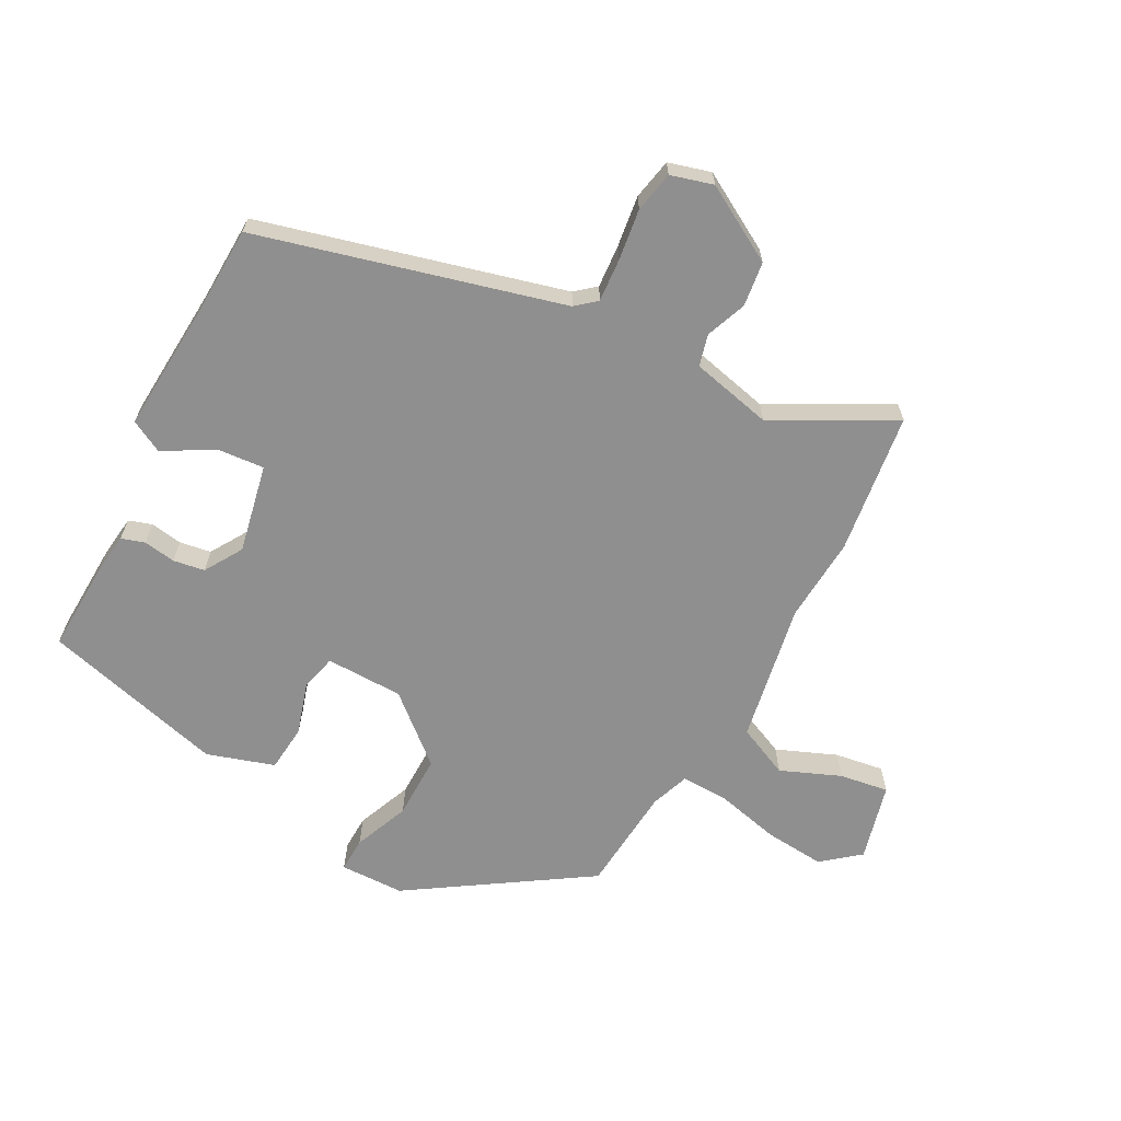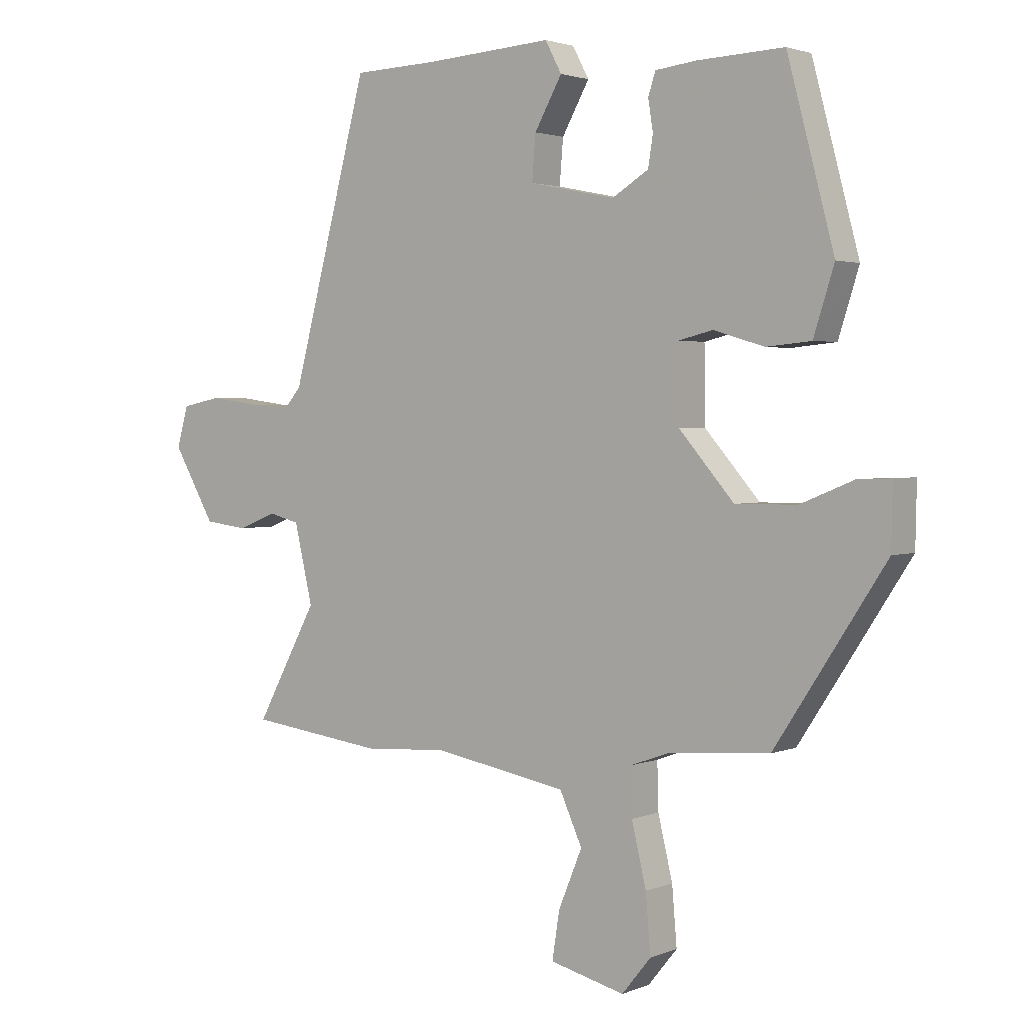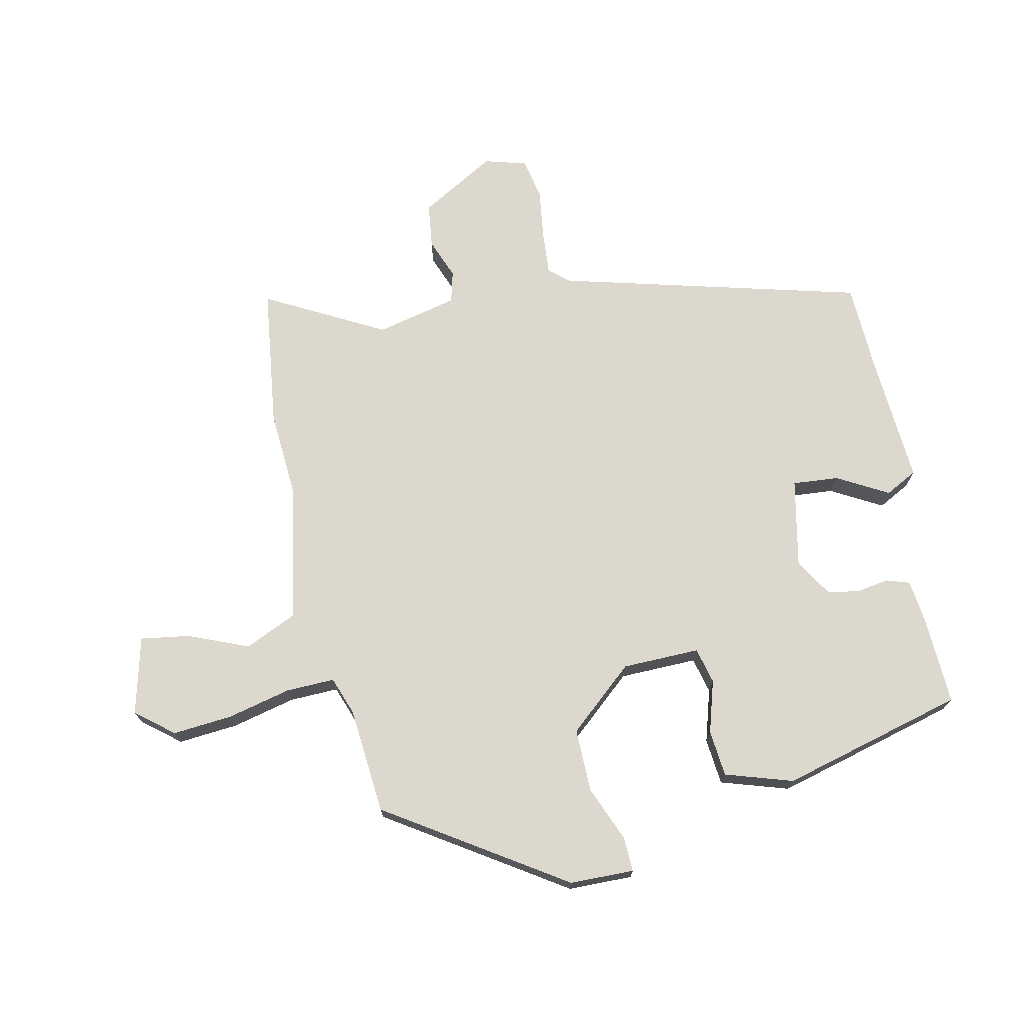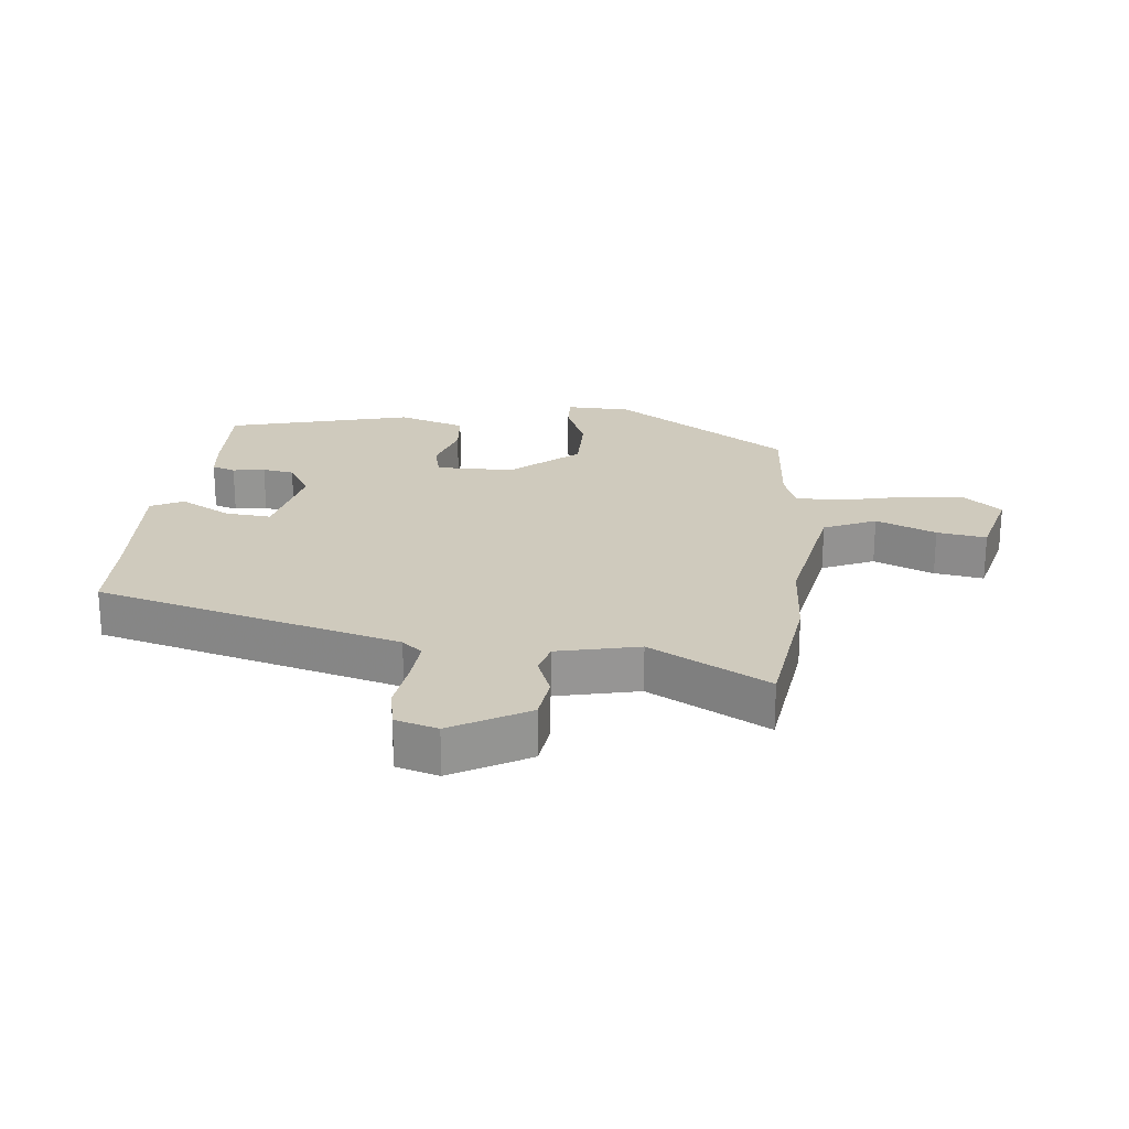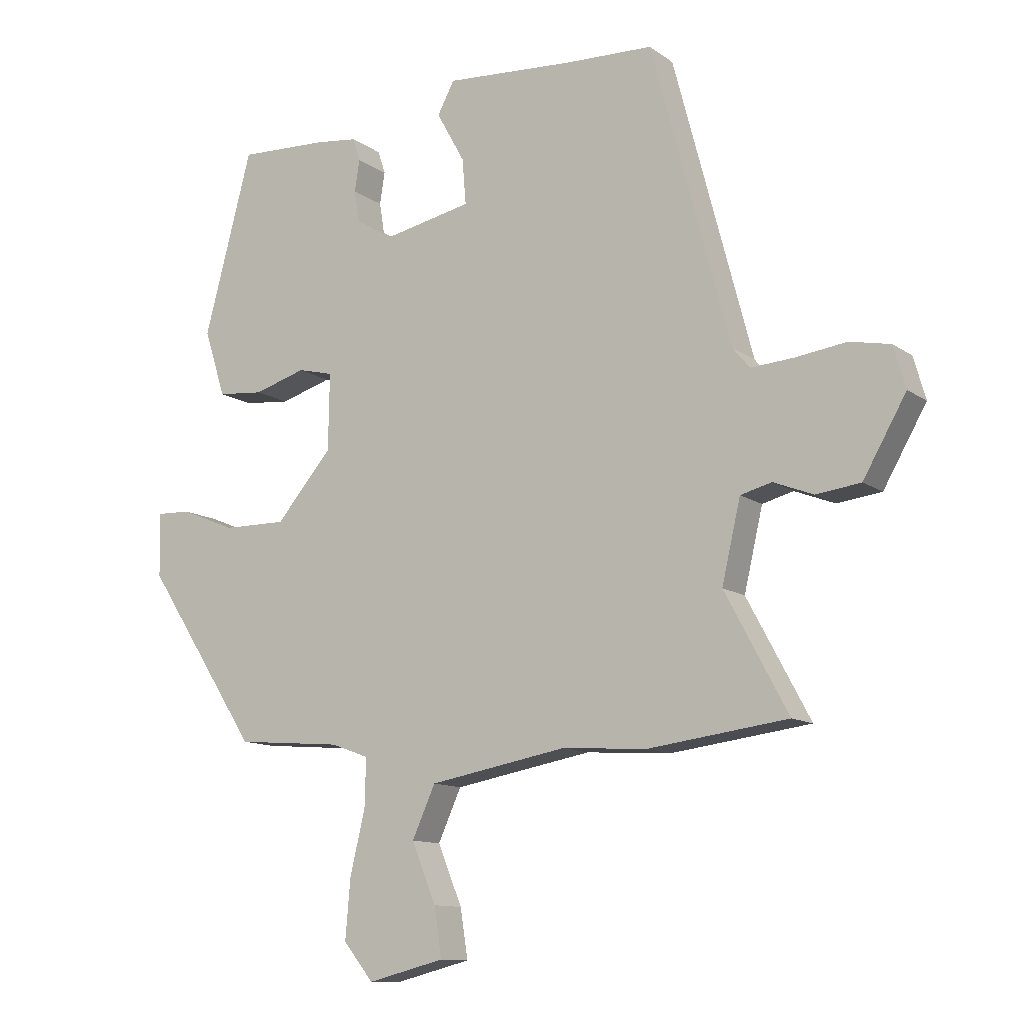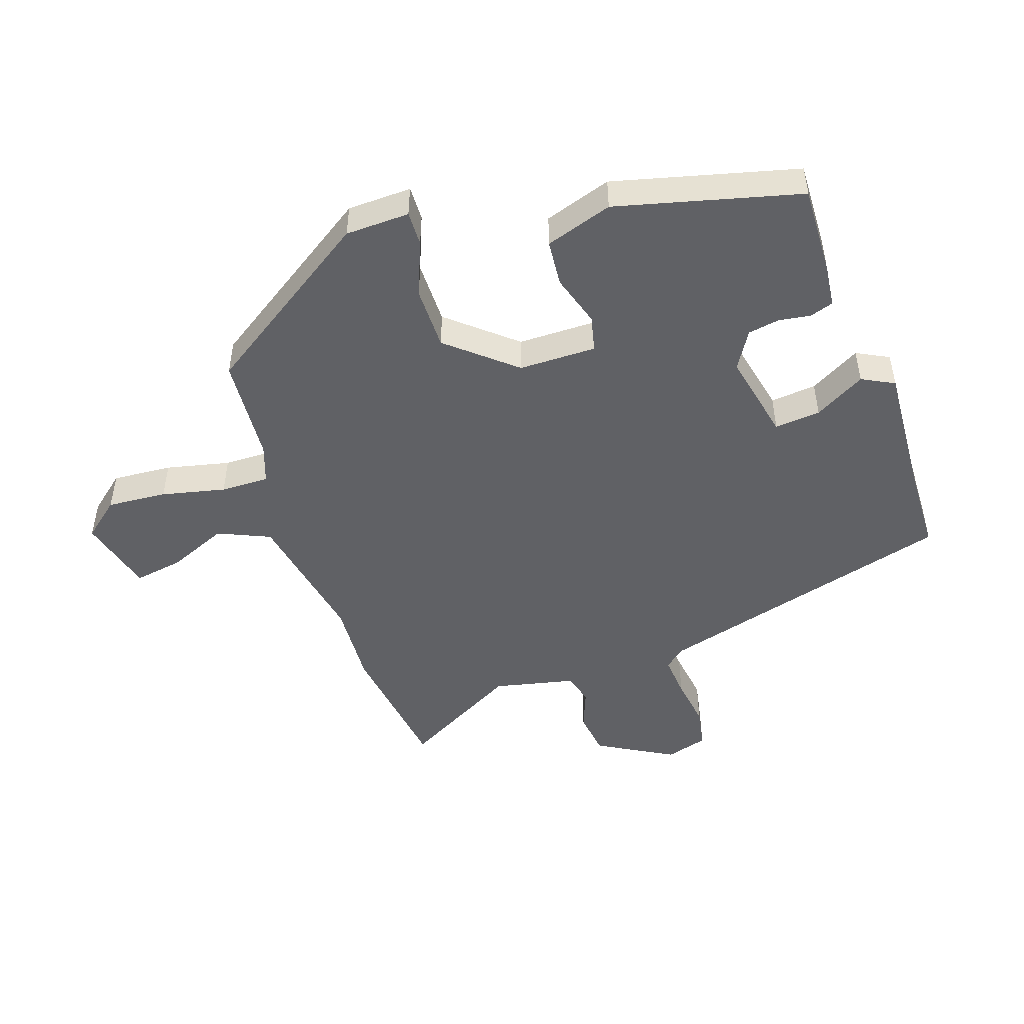
<metadata>
{"format":"obj","ext":"obj","renderer":"f3d","projection":"perspective","resolution":1024,"background":"white","views":[{"elev":-65.4,"azim":61.9,"up":"+Y"},{"elev":2.3,"azim":-143.9,"up":"+Z"},{"elev":72.1,"azim":-102.1,"up":"+Y"},{"elev":22.9,"azim":96.3,"up":"+Y"},{"elev":-11.6,"azim":31.8,"up":"+Z"},{"elev":-48.6,"azim":-70.7,"up":"+Y"}]}
</metadata>
<code>
v 0.569 0.07 -0.491
v 0.345 0.07 -0.52
v 0.21 0.07 -0.511
v -0.011 0.07 -0.551
v -0.048 0.07 -0.633
v -0.009 0.07 -0.728
v 0.003 0.07 -0.806
v -0.12 0.07 -0.837
v -0.168 0.07 -0.778
v -0.16 0.07 -0.683
v -0.136 0.07 -0.582
v -0.134 0.07 -0.505
v -0.195 0.07 -0.483
v -0.364 0.07 -0.469
v -0.546 0.07 -0.19
v -0.548 0.07 -0.088
v -0.493 0.07 -0.09
v -0.405 0.07 -0.126
v -0.304 0.07 -0.127
v -0.214 0.07 -0.023
v -0.212 0.07 0.1
v -0.269 0.07 0.114
v -0.352 0.07 0.089
v -0.426 0.07 0.096
v -0.46 0.07 0.203
v -0.383 0.07 0.494
v -0.241 0.07 0.488
v -0.173 0.07 0.48
v -0.161 0.07 0.443
v -0.169 0.07 0.392
v -0.161 0.07 0.342
v -0.101 0.07 0.305
v 0.04 0.07 0.334
v 0.034 0.07 0.407
v -0.011 0.07 0.488
v 0.016 0.07 0.539
v 0.225 0.07 0.525
v 0.364 0.07 0.52
v 0.491 0.07 0.039
v 0.518 0.07 0.007
v 0.586 0.07 0.012
v 0.668 0.07 0.023
v 0.733 0.07 0.01
v 0.752 0.07 -0.057
v 0.683 0.07 -0.177
v 0.612 0.07 -0.186
v 0.548 0.07 -0.161
v 0.498 0.07 -0.174
v 0.468 0.07 -0.303
v 0.569 0 -0.491
v 0.345 0 -0.52
v 0.21 0 -0.511
v -0.011 0 -0.551
v -0.048 0 -0.633
v -0.009 0 -0.728
v 0.003 0 -0.806
v -0.12 0 -0.837
v -0.168 0 -0.778
v -0.16 0 -0.683
v -0.136 0 -0.582
v -0.134 0 -0.505
v -0.195 0 -0.483
v -0.364 0 -0.469
v -0.546 0 -0.19
v -0.548 0 -0.088
v -0.493 0 -0.09
v -0.405 0 -0.126
v -0.304 0 -0.127
v -0.214 0 -0.023
v -0.212 0 0.1
v -0.269 0 0.114
v -0.352 0 0.089
v -0.426 0 0.096
v -0.46 0 0.203
v -0.383 0 0.494
v -0.241 0 0.488
v -0.173 0 0.48
v -0.161 0 0.443
v -0.169 0 0.392
v -0.161 0 0.342
v -0.101 0 0.305
v 0.04 0 0.334
v 0.034 0 0.407
v -0.011 0 0.488
v 0.016 0 0.539
v 0.225 0 0.525
v 0.364 0 0.52
v 0.491 0 0.039
v 0.518 0 0.007
v 0.586 0 0.012
v 0.668 0 0.023
v 0.733 0 0.01
v 0.752 0 -0.057
v 0.683 0 -0.177
v 0.612 0 -0.186
v 0.548 0 -0.161
v 0.498 0 -0.174
v 0.468 0 -0.303
f 44 45 46 47
f 44 47 48
f 41 42 43 44
f 40 41 44 48
f 39 40 48 49
f 37 38 39 49
f 34 35 36 37
f 33 34 37 49
f 27 28 29 30
f 27 30 31
f 26 27 31
f 25 26 31
f 22 23 24 25
f 21 22 25 31
f 20 21 31 32
f 15 16 17 18
f 13 14 15 18
f 12 13 18 19
f 8 9 10 11
f 8 11 12
f 5 6 7 8
f 5 8 12
f 4 5 12 19
f 49 1 2 3
f 20 32 33 49
f 19 20 49
f 3 4 19 49
f 96 95 94 93
f 97 96 93
f 93 92 91 90
f 97 93 90 89
f 98 97 89 88
f 98 88 87 86
f 86 85 84 83
f 98 86 83 82
f 79 78 77 76
f 80 79 76
f 80 76 75
f 80 75 74
f 74 73 72 71
f 80 74 71 70
f 81 80 70 69
f 67 66 65 64
f 67 64 63 62
f 68 67 62 61
f 60 59 58 57
f 61 60 57
f 57 56 55 54
f 61 57 54
f 68 61 54 53
f 52 51 50 98
f 98 82 81 69
f 98 69 68
f 98 68 53 52
f 1 50 51 2
f 2 51 52 3
f 3 52 53 4
f 4 53 54 5
f 5 54 55 6
f 6 55 56 7
f 7 56 57 8
f 8 57 58 9
f 9 58 59 10
f 10 59 60 11
f 11 60 61 12
f 12 61 62 13
f 13 62 63 14
f 14 63 64 15
f 15 64 65 16
f 16 65 66 17
f 17 66 67 18
f 18 67 68 19
f 19 68 69 20
f 20 69 70 21
f 21 70 71 22
f 22 71 72 23
f 23 72 73 24
f 24 73 74 25
f 25 74 75 26
f 26 75 76 27
f 27 76 77 28
f 28 77 78 29
f 29 78 79 30
f 30 79 80 31
f 31 80 81 32
f 32 81 82 33
f 33 82 83 34
f 34 83 84 35
f 35 84 85 36
f 36 85 86 37
f 37 86 87 38
f 38 87 88 39
f 39 88 89 40
f 40 89 90 41
f 41 90 91 42
f 42 91 92 43
f 43 92 93 44
f 44 93 94 45
f 45 94 95 46
f 46 95 96 47
f 47 96 97 48
f 48 97 98 49
f 49 98 50 1

</code>
